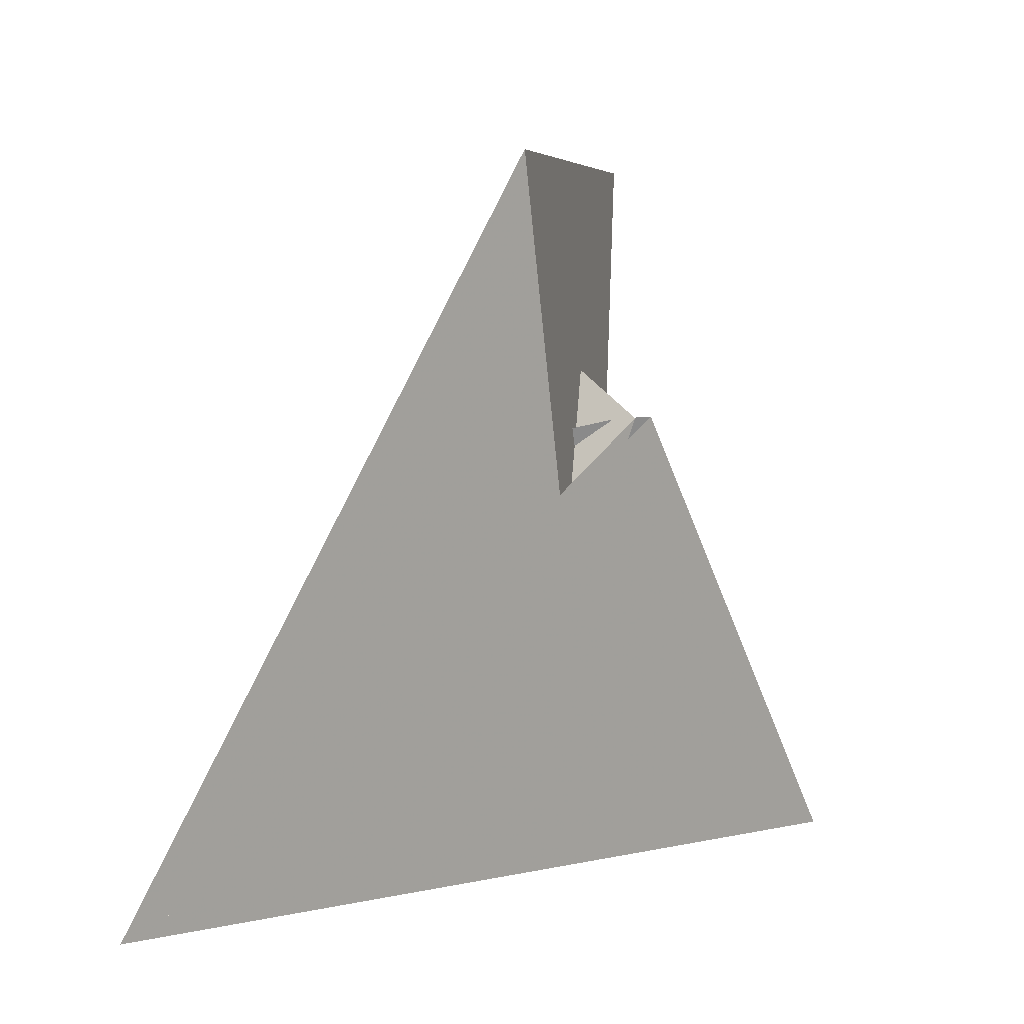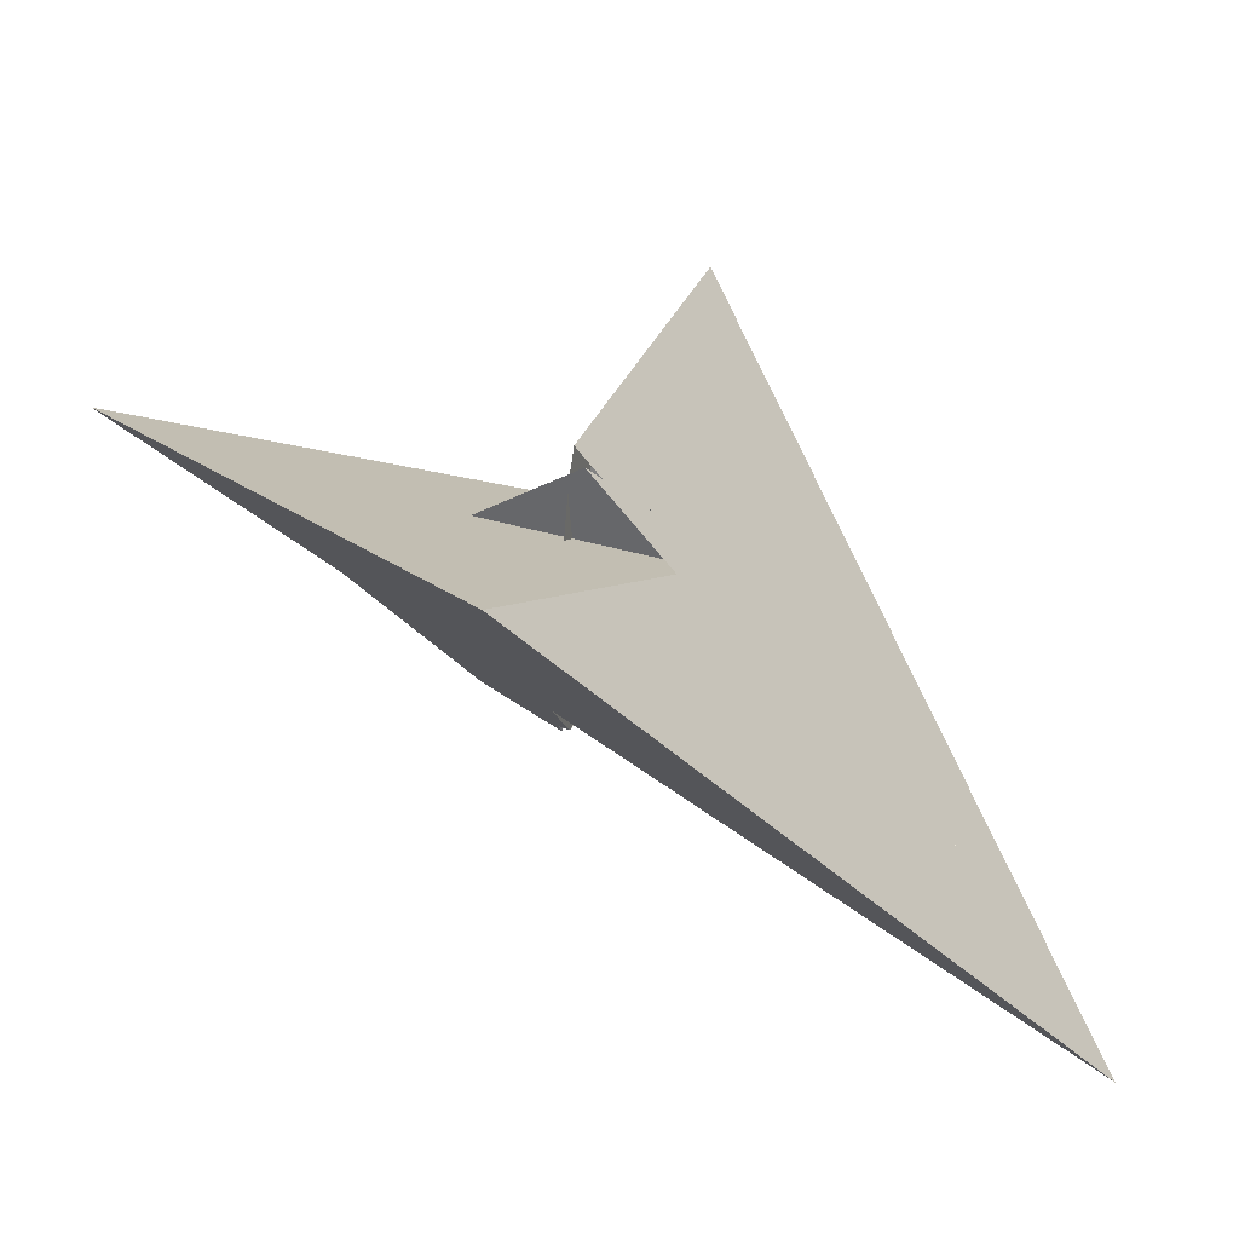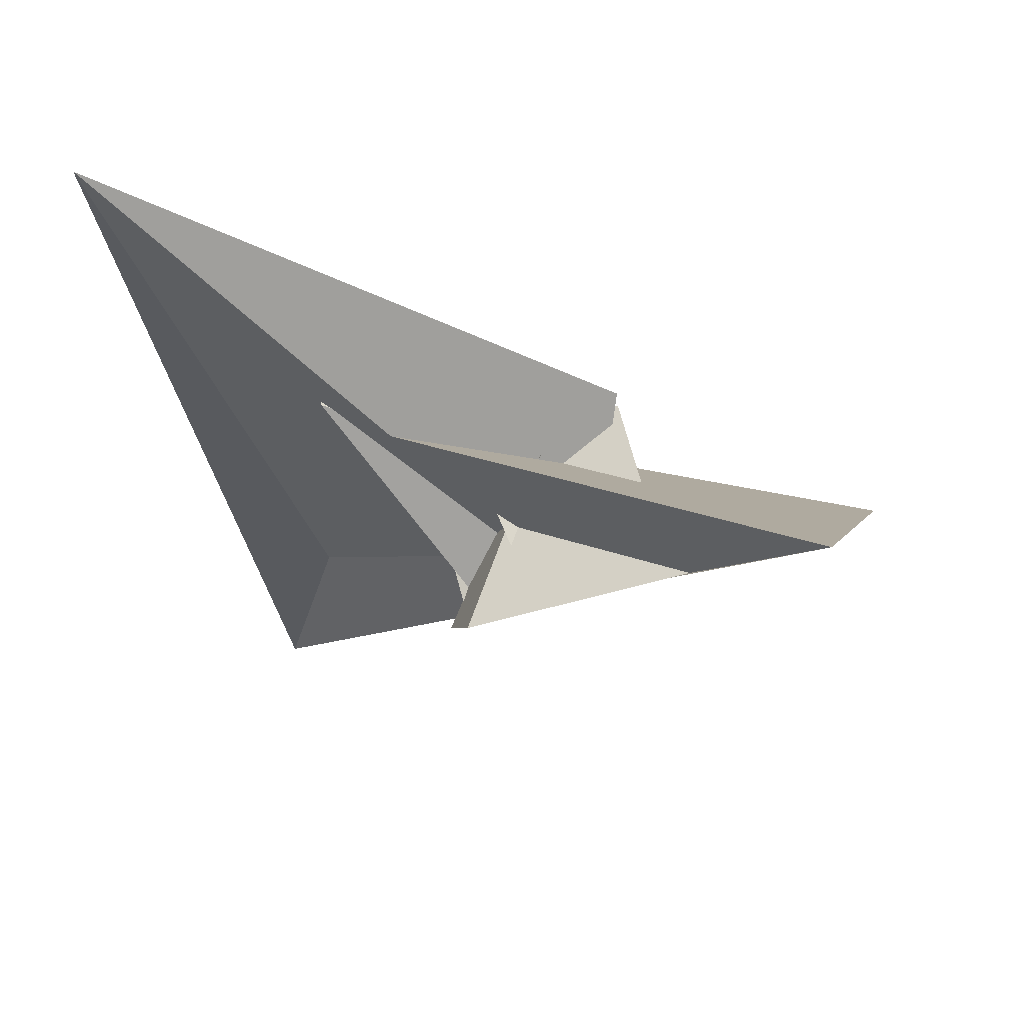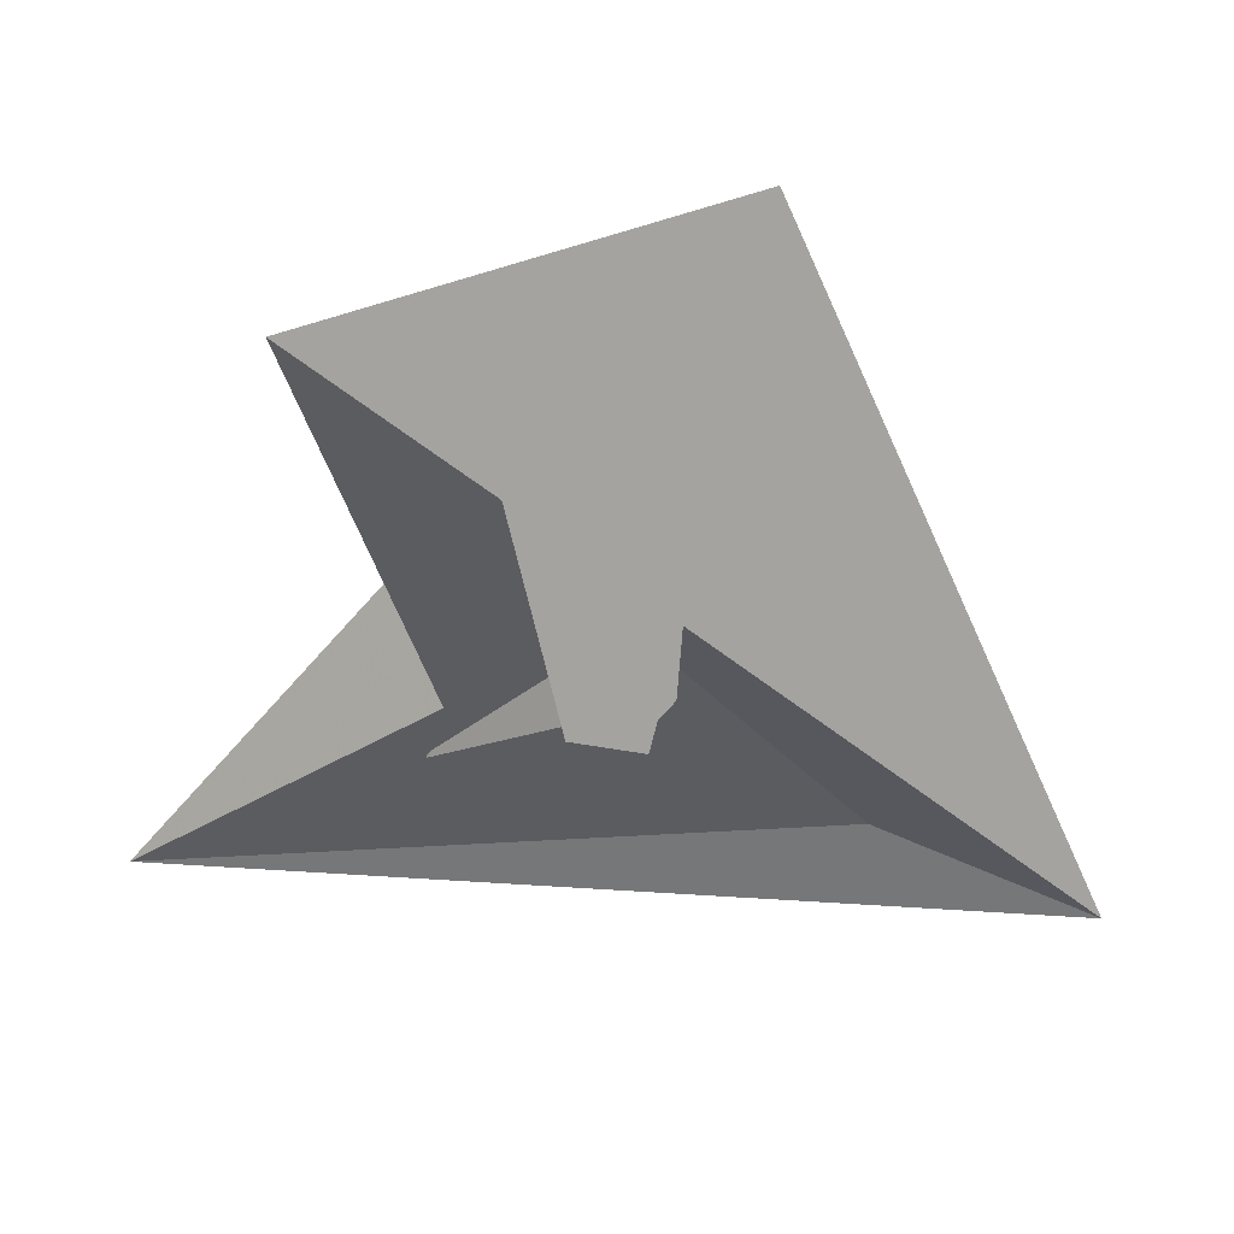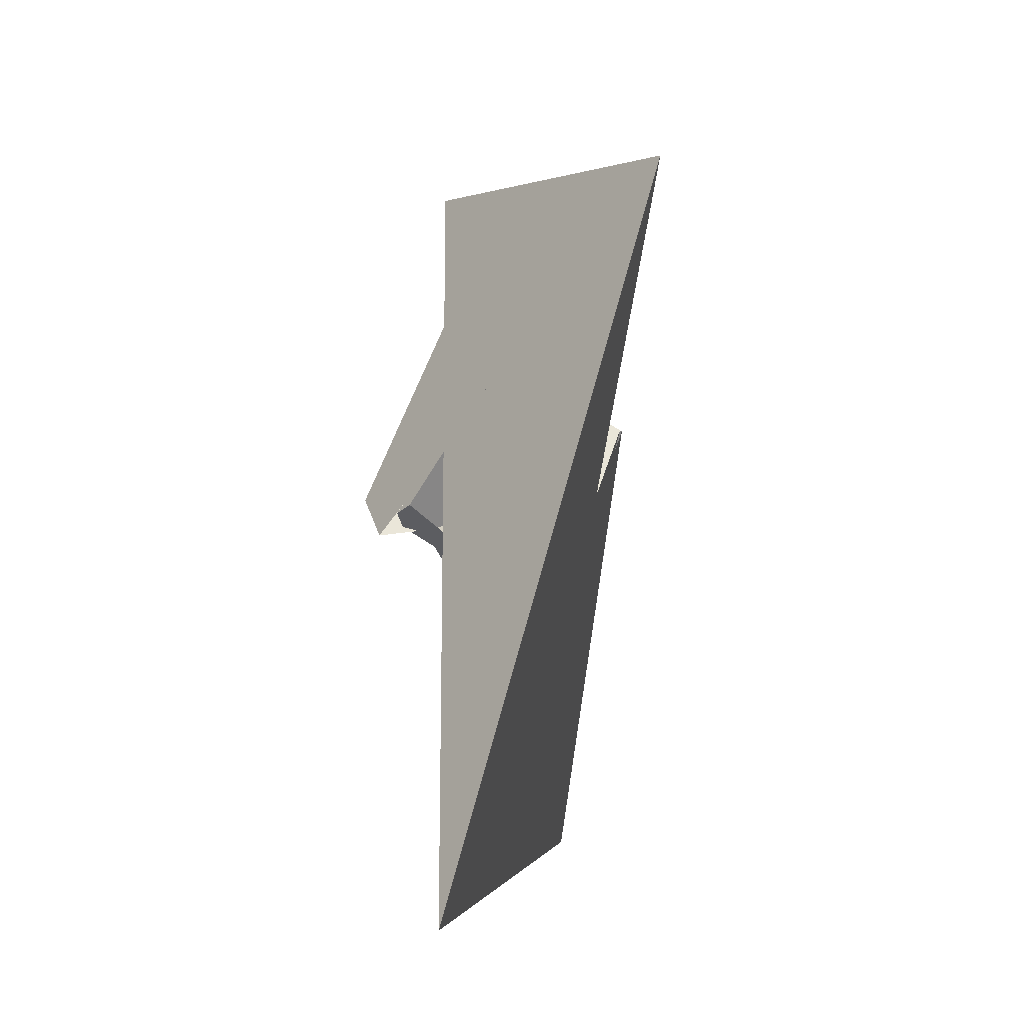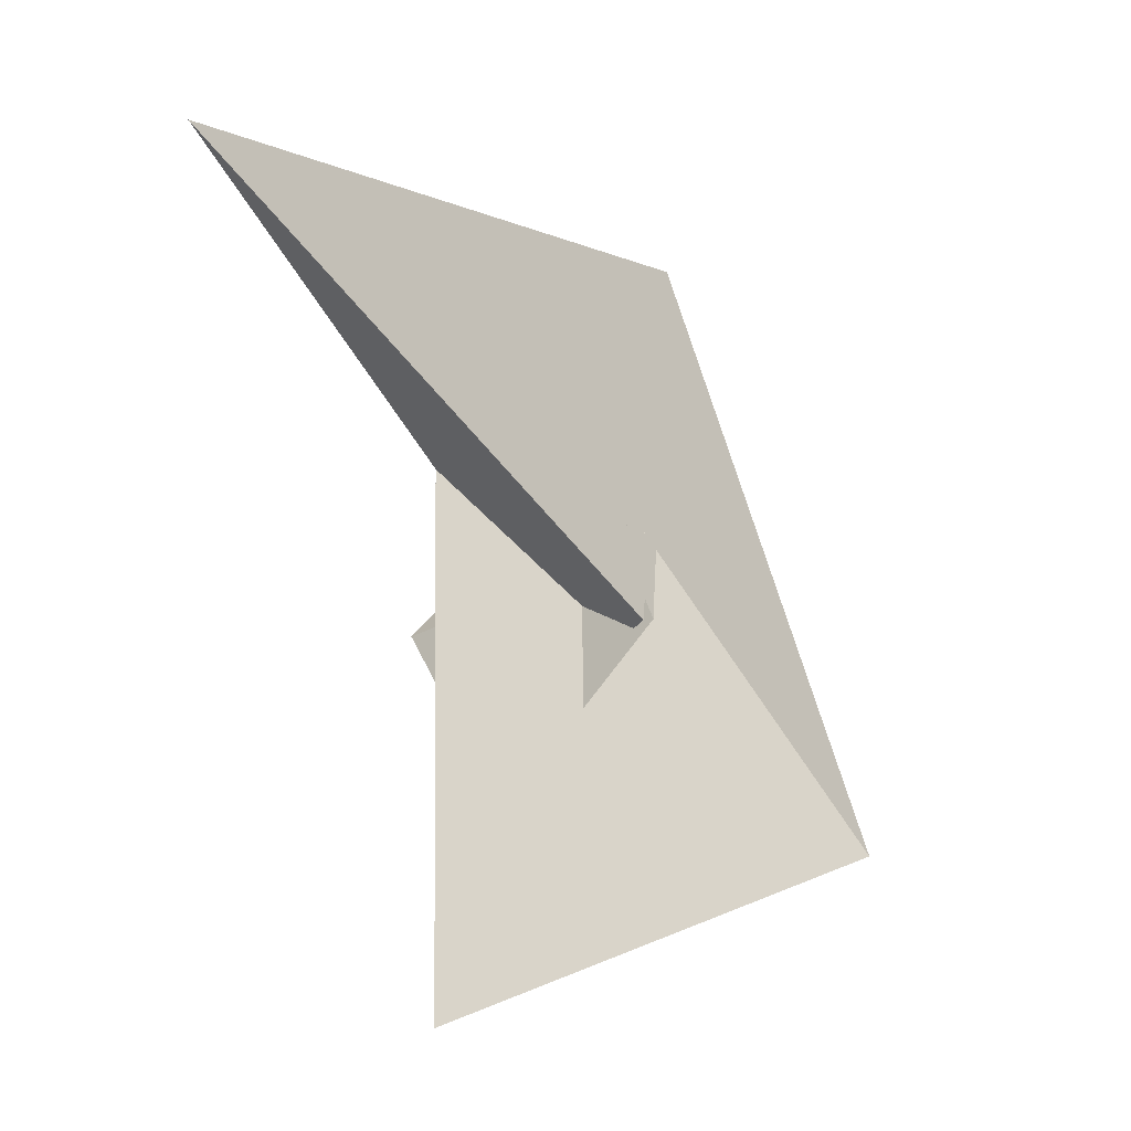
<metadata>
{"format":"obj","ext":"obj","renderer":"f3d","projection":"perspective","resolution":1024,"background":"white","views":[{"elev":-2.0,"azim":78.2,"up":"+Z"},{"elev":-5.6,"azim":46.0,"up":"+Y"},{"elev":29.3,"azim":-67.0,"up":"+Y"},{"elev":45.7,"azim":-58.9,"up":"+Z"},{"elev":-6.8,"azim":36.6,"up":"+Z"},{"elev":76.7,"azim":-14.9,"up":"+Y"}]}
</metadata>
<code>
v -0.2835 -0.2799 0.02455
v -0.3013 0.03875 -0.1397
v 0.797 -1.664 -1.907
v -0.3228 0.04885 -0.08976
v -0.3176 0.4352 -0.3596
v -0.1877 0.3805 -0.6661
v 0.4003 -0.7674 -1.456
v -0.3455 0.1944 -0.1264
v -0.3341 0.1729 -0.1423
v -0.3666 0.1955 -0.07154
v -0.1944 -0.1654 -0.2863
v -0.4232 -0.3385 -0.2024
v -0.1122 0.3318 0.07876
v -0.1553 0.3534 -0.007622
v -0.04708 0.699 0.04363
v 0.02705 0.6421 0.2005
v -0.3391 0.0452 -0.2104
v -0.5773 0.6375 -0.8844
v -0.5945 0.6527 -0.9217
v -0.006095 0.5084 0.1964
v -0.5995 -0.33 -0.3232
v -0.6271 -0.106 0.1046
v 0.7056 -0.06845 1.223
v -1.108 0.7676 1.481
v -0.8448 -0.1387 -0.1314
v 0.5964 -0.05091 1.173
v -0.6499 0.2419 0.7846
v -0.5102 -0.3185 -0.2304
v 0.09939 0.2424 -0.396
v 0.07224 0.5588 0.1904
v -0.4782 -0.2103 -0.3008
v -0.4062 0.06776 0.06927
v -0.6229 0.2308 0.6785
v -0.5337 -0.2487 -0.2829
v -0.1597 0.3572 -0.1033
v -0.2267 0.3875 -0.06297
v -0.5863 0.5641 -0.5983
v -0.007505 0.2954 -0.5776
v 0.03616 0.4876 -0.1016
v -0.4175 0.8499 -1.031
v -1.133 1.787 -1.7
v 0.01273 0.3074 -0.5828
v -0.2231 -0.1045 -0.3334
v -0.2597 0.2667 -0.07076
f 1 2 4 9 8 10 5 6 11 7 3
f 1 2 13 14 20 16 15 17 18 19 12
f 1 3 23 24 27 25 21 22 26 28 12
f 2 4 34 31 21 22 32 33 30 29 13
f 5 6 38 14 13 29 23 24 37 36 35
f 3 7 41 16 15 39 40 42 30 29 23
f 8 9 36 35 39 15 17 43 31 21 25
f 5 10 44 26 22 32 18 19 40 39 35
f 7 11 43 17 18 32 33 27 24 37 41
f 8 10 44 20 14 38 42 30 33 27 25
f 4 9 36 37 41 16 20 44 26 28 34
f 6 11 43 31 34 28 12 19 40 42 38

</code>
